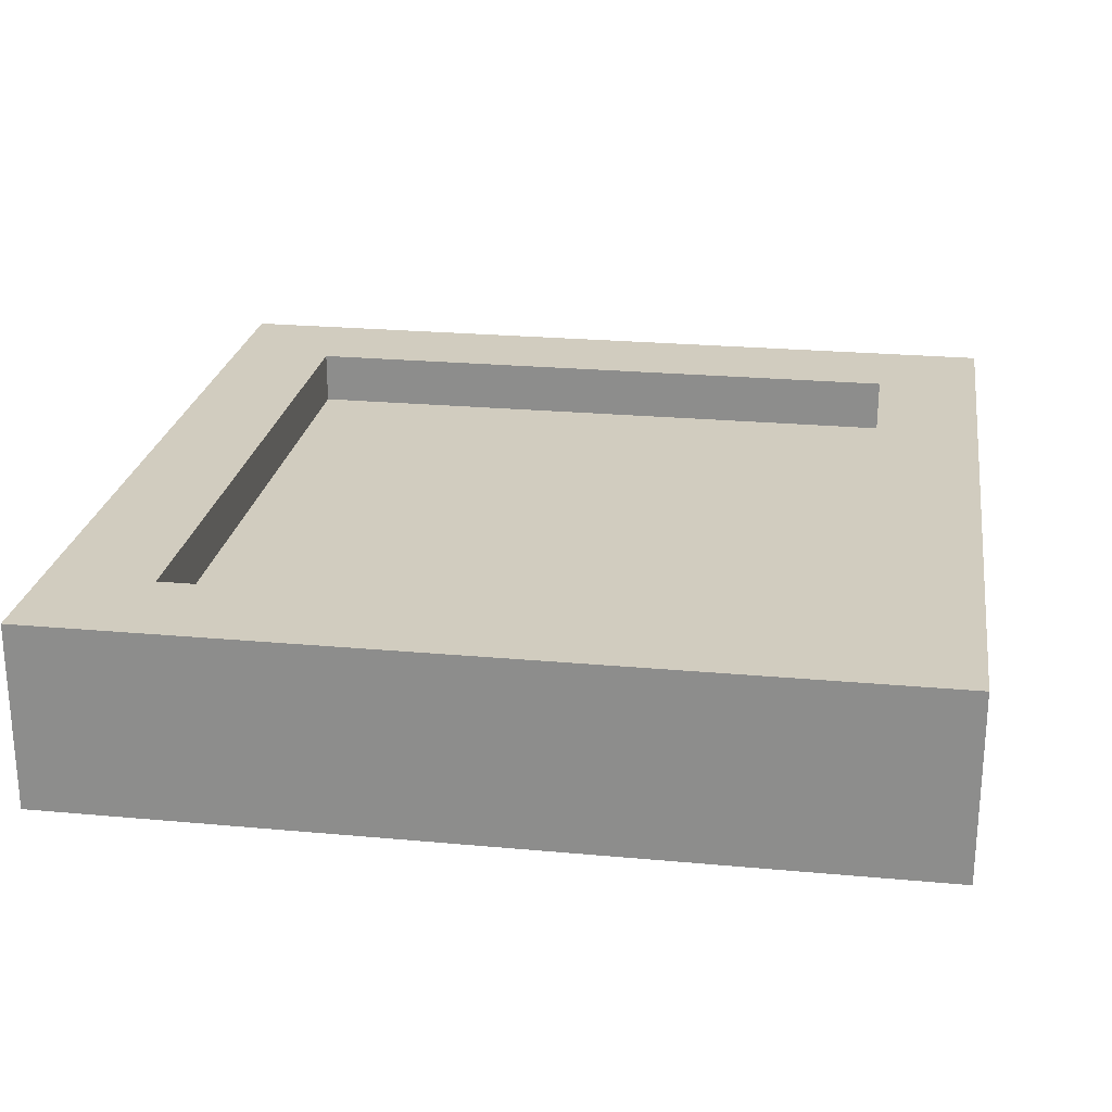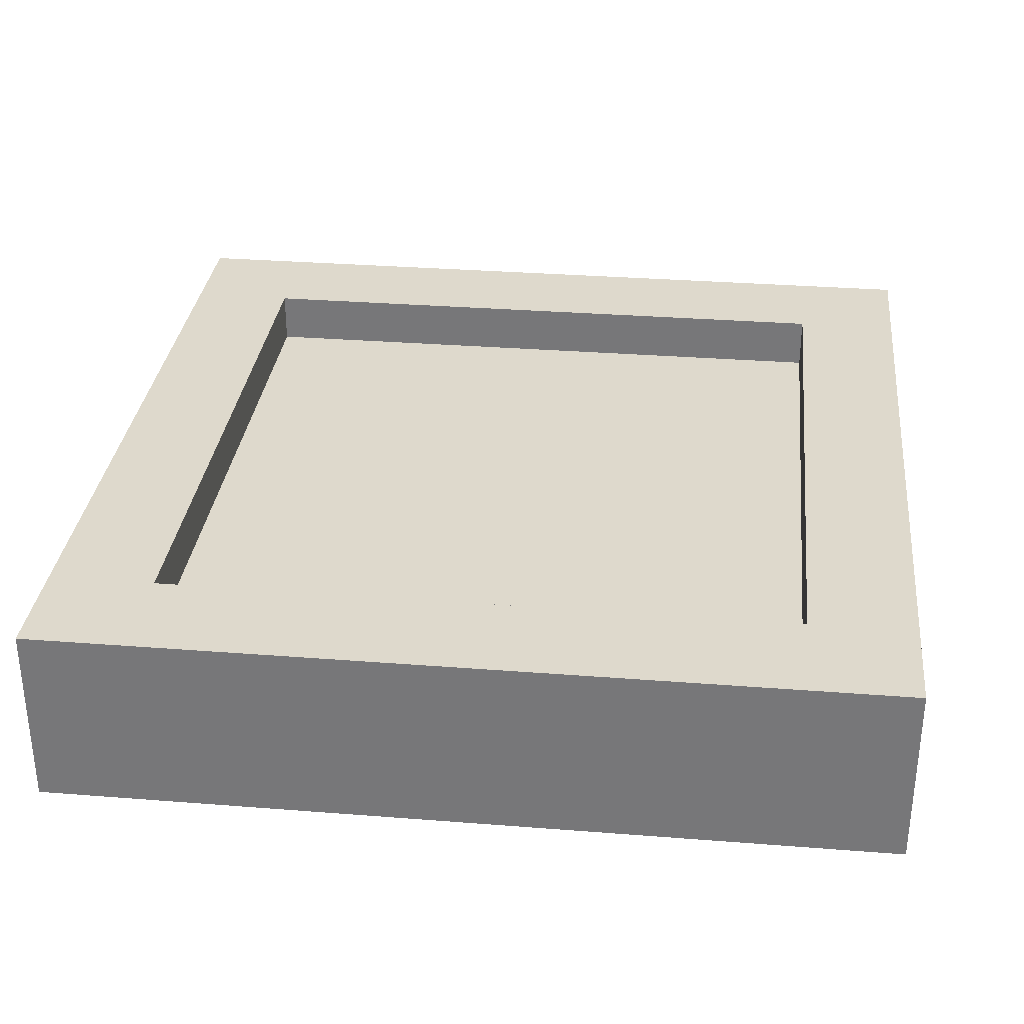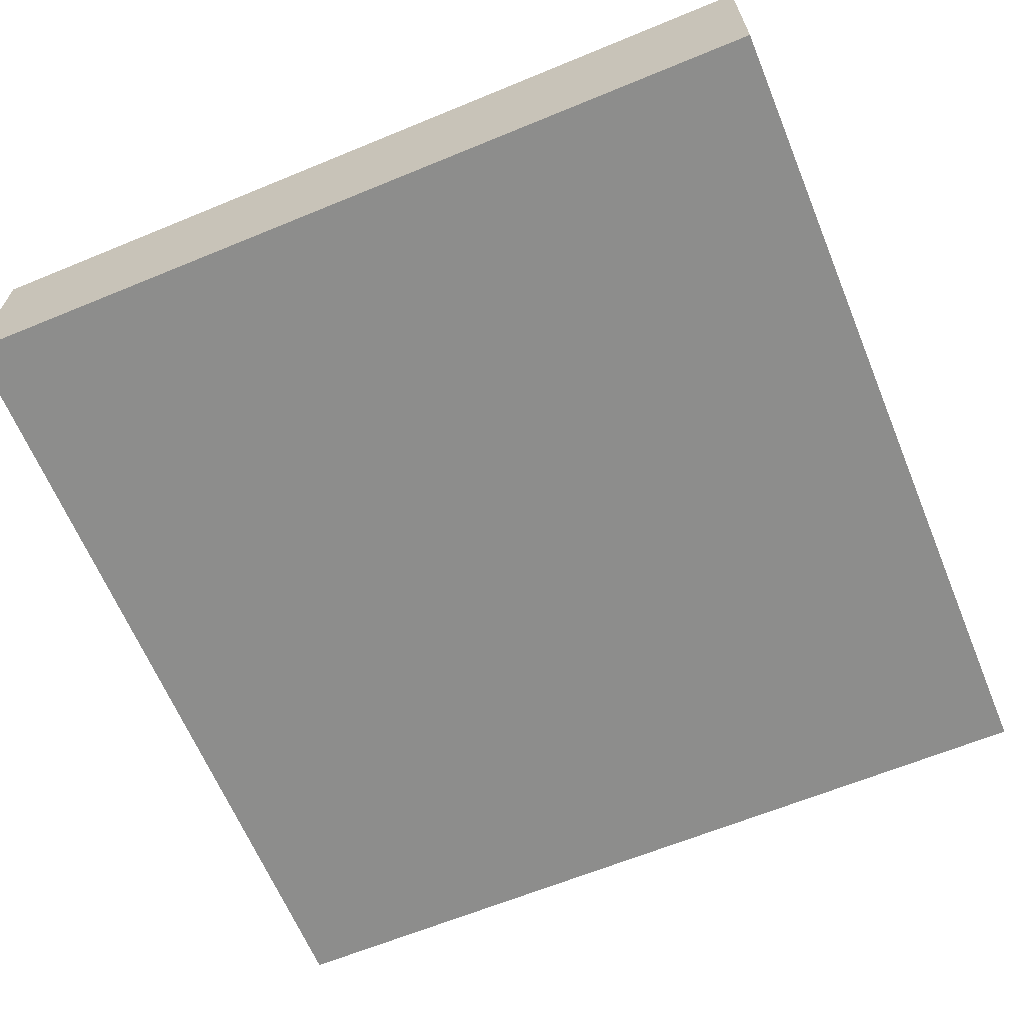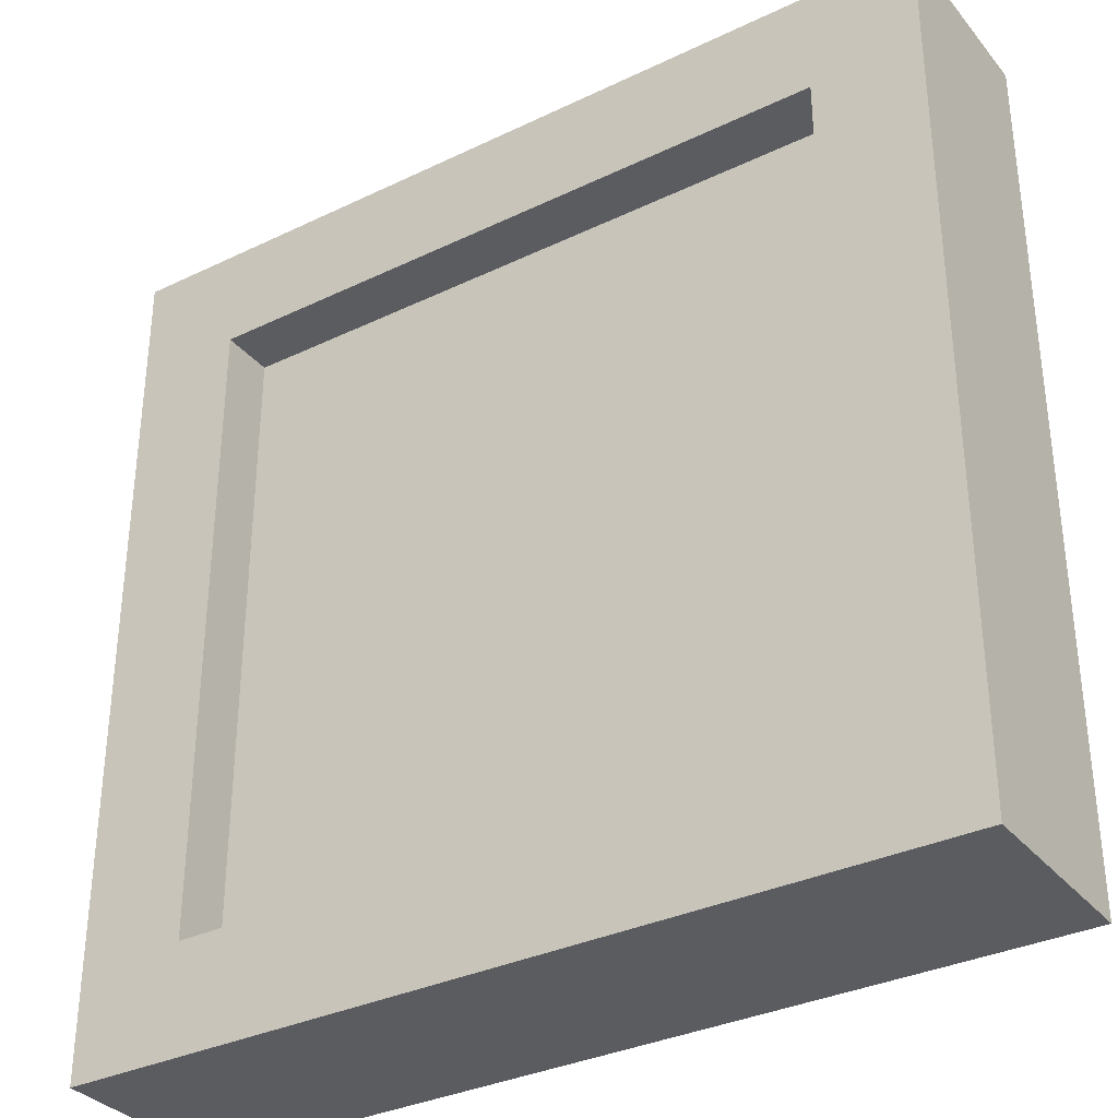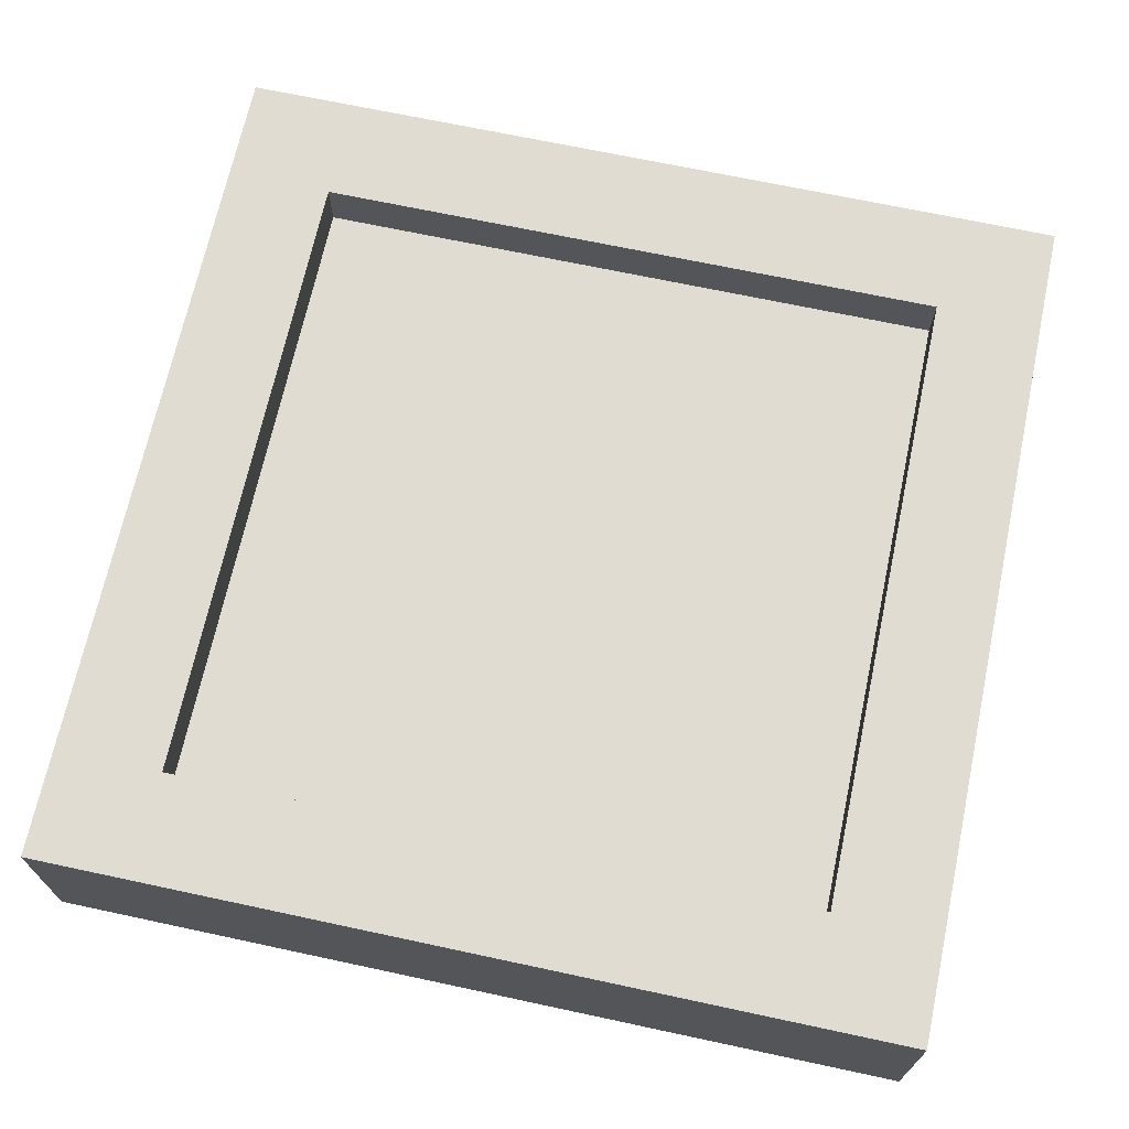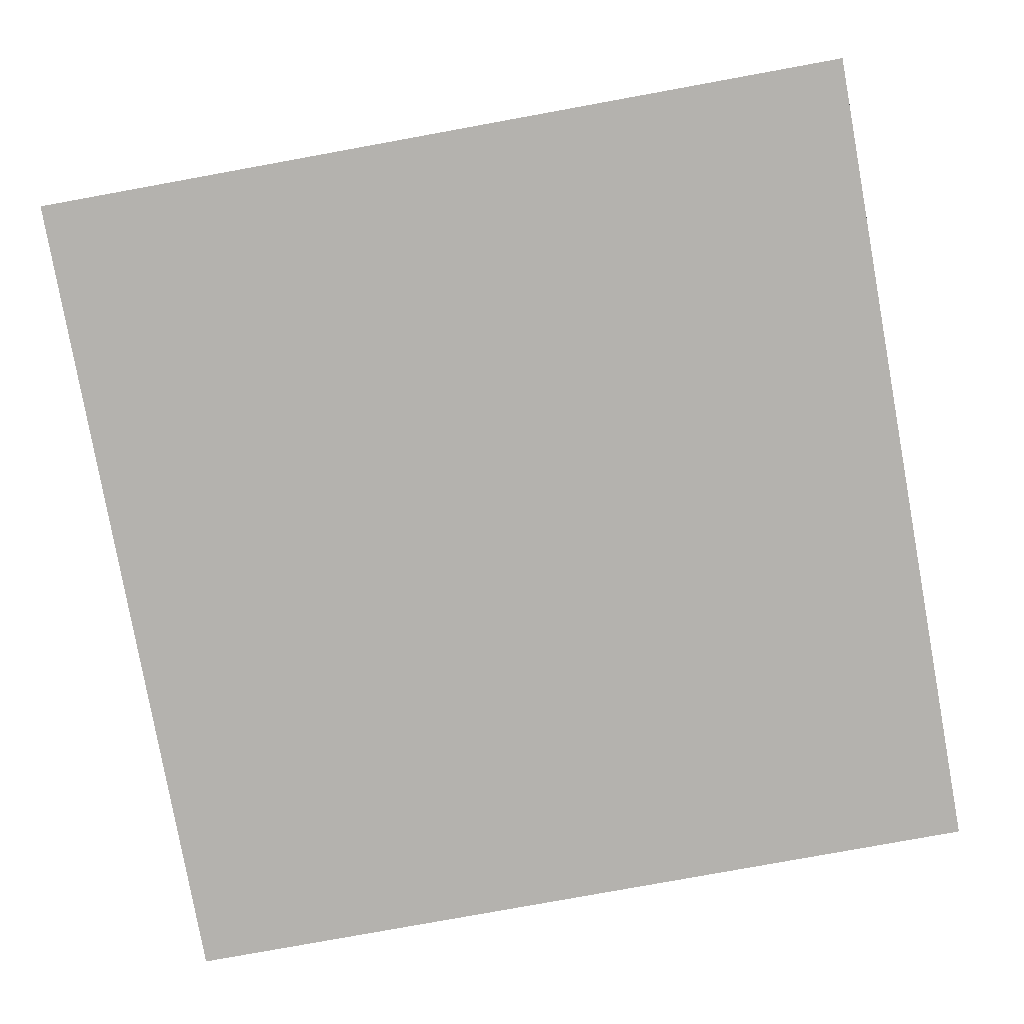
<metadata>
{"format":"obj","ext":"obj","renderer":"f3d","projection":"perspective","resolution":1024,"background":"white","views":[{"elev":23.9,"azim":8.7,"up":"+Y"},{"elev":31.9,"azim":-173.7,"up":"+Y"},{"elev":-64.5,"azim":112.5,"up":"+Y"},{"elev":-33.6,"azim":-146.8,"up":"+Z"},{"elev":69.0,"azim":102.1,"up":"+Y"},{"elev":-79.8,"azim":100.3,"up":"+Y"}]}
</metadata>
<code>
o
v -1.6 0 1.6
v -1.6 0 -1.6
v -1.6 0.5 1.6
v -1.6 0.5 -1.6
v -1.6 0.7 1.6
v -1.6 0.7 -1.6
v 1.2 0.5 1.2
v 1.2 0.5 -1.2
v 1.2 0.7 1.2
v 1.2 0.7 -1.2
v -1.2 0.5 1.2
v -1.2 0.5 -1.2
v -1.2 0.7 1.2
v -1.2 0.7 -1.2
v 1.6 0 1.6
v 1.6 0 -1.6
v 1.6 0.5 1.6
v 1.6 0.5 -1.6
v 1.6 0.7 1.6
v 1.6 0.7 -1.6
v -1.6 0 1.6
v -1.6 0.5 1.6
v -1.6 0.7 1.6
v 1.6 0 1.6
v 1.6 0.5 1.6
v 1.6 0.7 1.6
v -1.2 0.5 -1.2
v -1.2 0.7 -1.2
v 1.2 0.5 -1.2
v 1.2 0.7 -1.2
v -1.2 0.5 1.2
v -1.2 0.7 1.2
v 1.2 0.5 1.2
v 1.2 0.7 1.2
v -1.6 0 -1.6
v -1.6 0.5 -1.6
v -1.6 0.7 -1.6
v 1.6 0 -1.6
v 1.6 0.5 -1.6
v 1.6 0.7 -1.6
v -1.6 0 1.6
v 1.6 0 1.6
v -1.6 0 -1.6
v 1.6 0 -1.6
v -1.2 0.5 1.2
v 1.2 0.5 1.2
v -1 0.5 1
v 1 0.5 1
v -1 0.5 -1
v 1 0.5 -1
v -1.2 0.5 -1.2
v 1.2 0.5 -1.2
v -1.6 0.7 1.6
v 1.6 0.7 1.6
v -1.2 0.7 1.2
v 1.2 0.7 1.2
v -1.2 0.7 -1.2
v 1.2 0.7 -1.2
v -1.6 0.7 -1.6
v 1.6 0.7 -1.6
f 3 2 1
f 4 2 3
f 5 4 3
f 6 4 5
f 9 8 7
f 10 8 9
f 11 12 13
f 13 12 14
f 15 16 17
f 17 16 18
f 17 18 19
f 19 18 20
f 24 22 21
f 25 23 22
f 25 22 24
f 26 23 25
f 29 28 27
f 30 28 29
f 31 32 33
f 33 32 34
f 35 36 38
f 36 37 39
f 38 36 39
f 39 37 40
f 43 42 41
f 44 42 43
f 45 46 47
f 47 46 48
f 45 47 49
f 47 48 49
f 48 46 50
f 49 48 50
f 45 49 51
f 49 50 51
f 50 46 52
f 51 50 52
f 53 54 55
f 55 54 56
f 53 55 57
f 56 54 58
f 53 57 59
f 57 58 59
f 58 54 60
f 59 58 60

</code>
